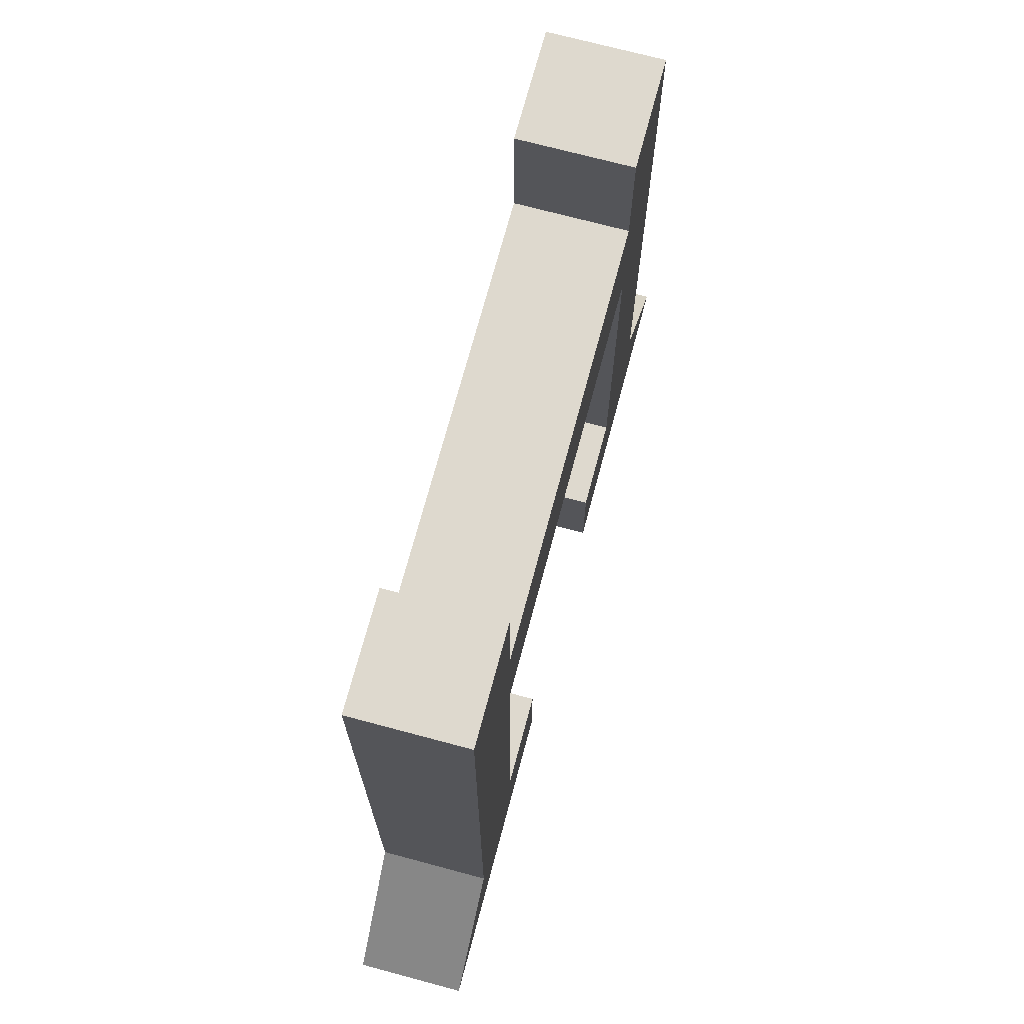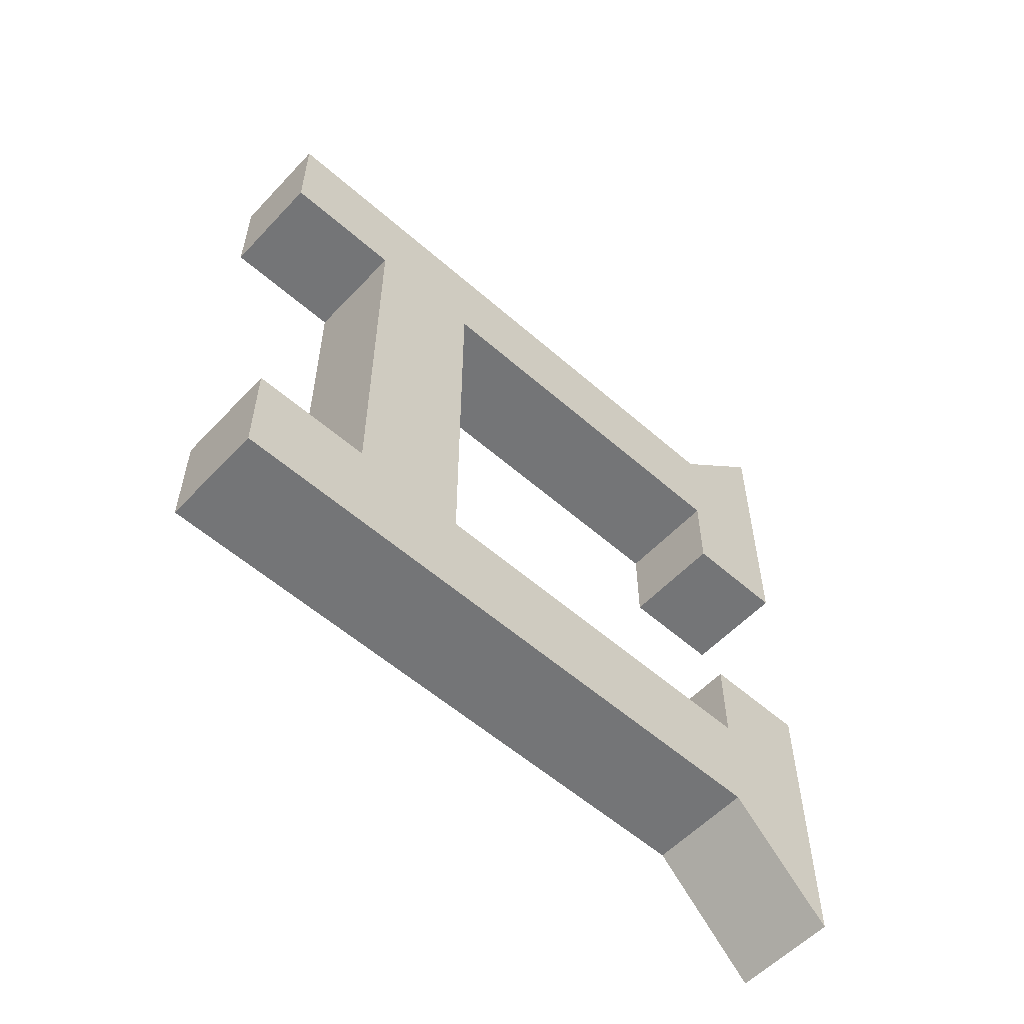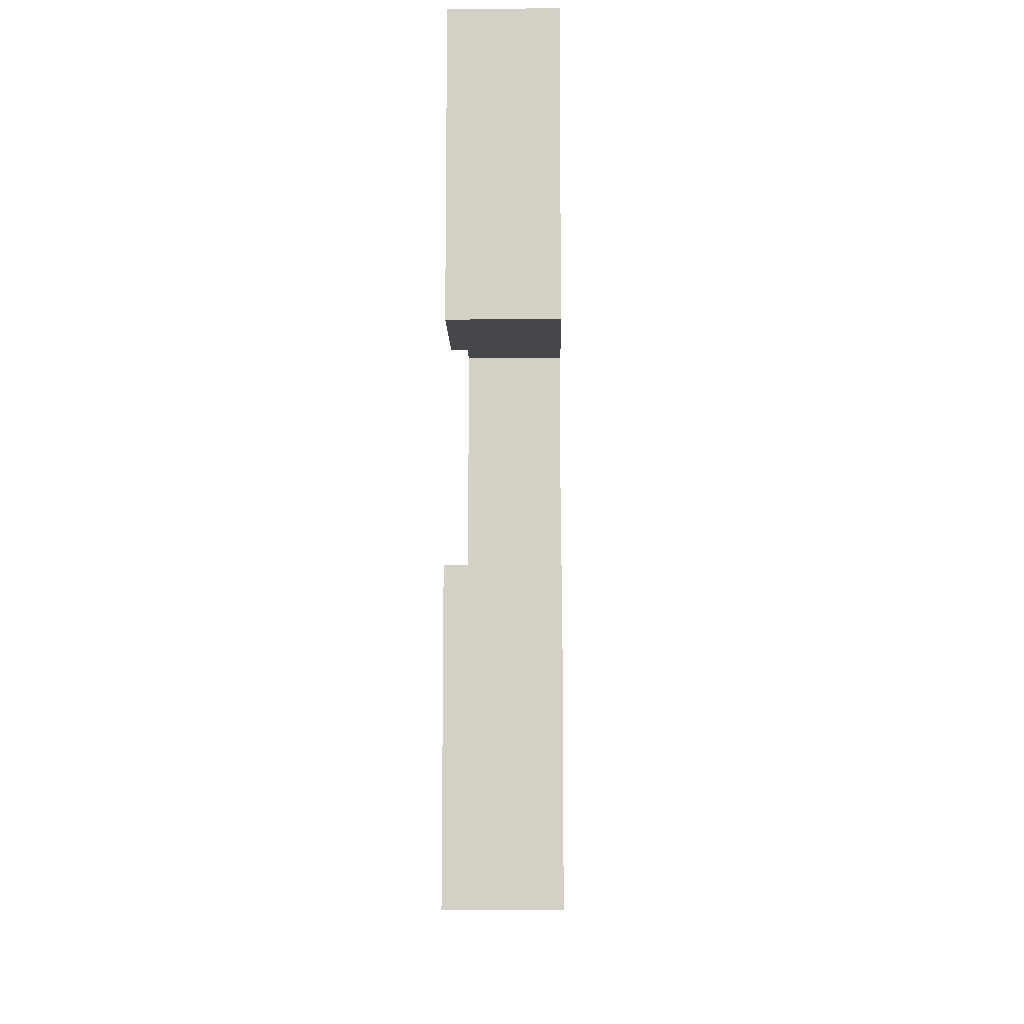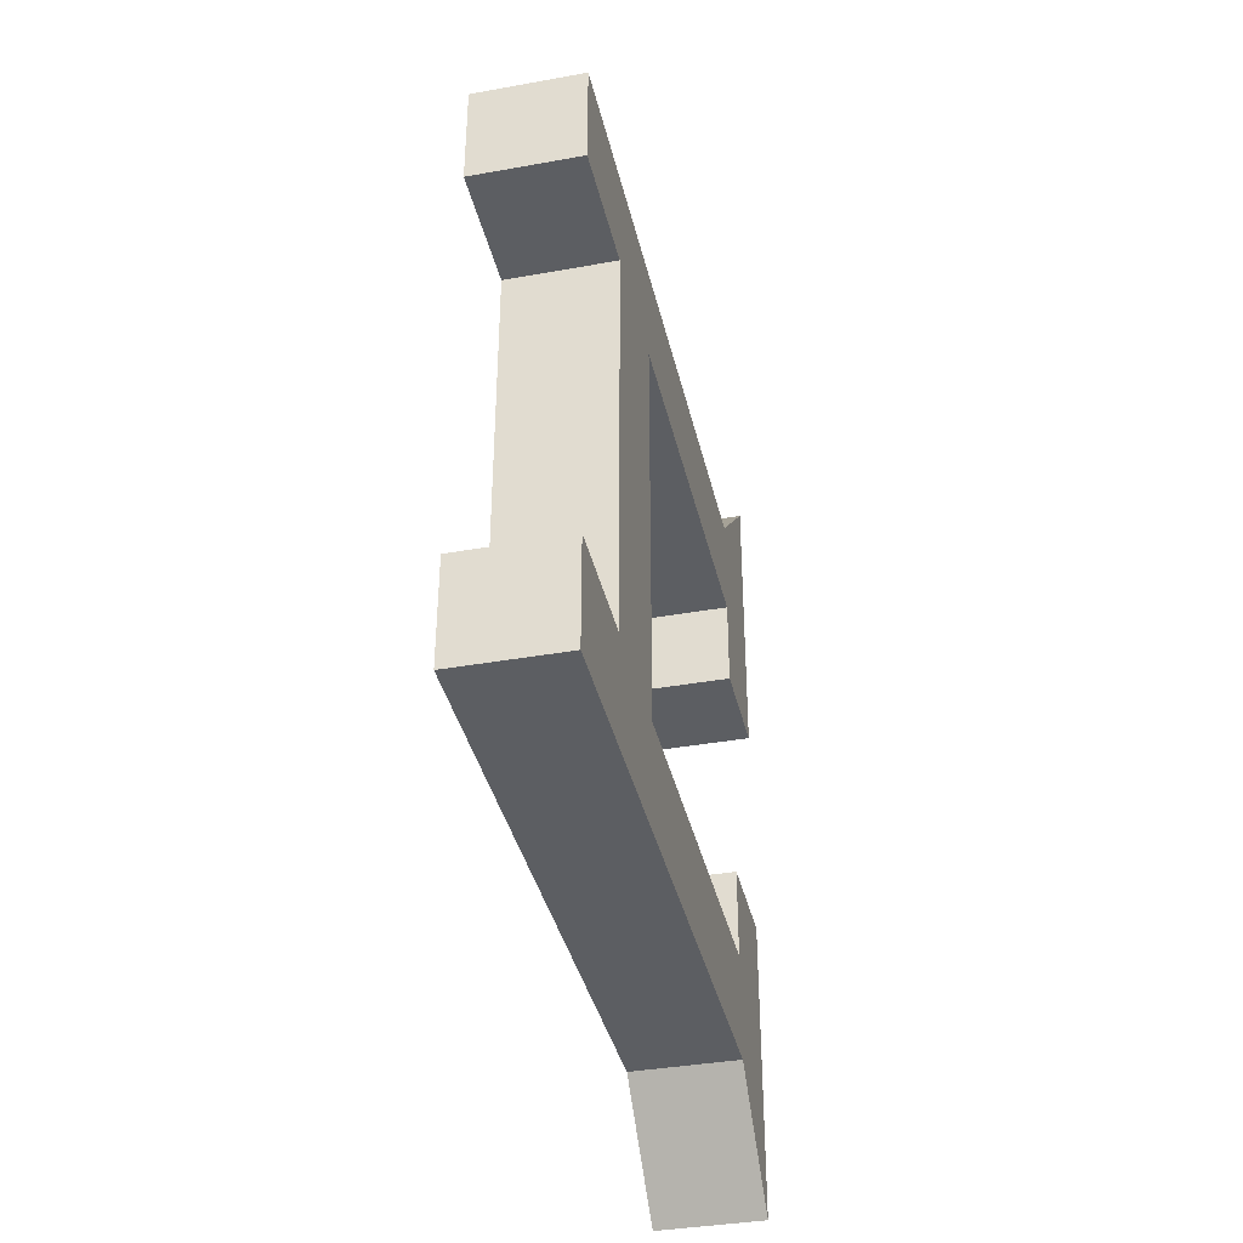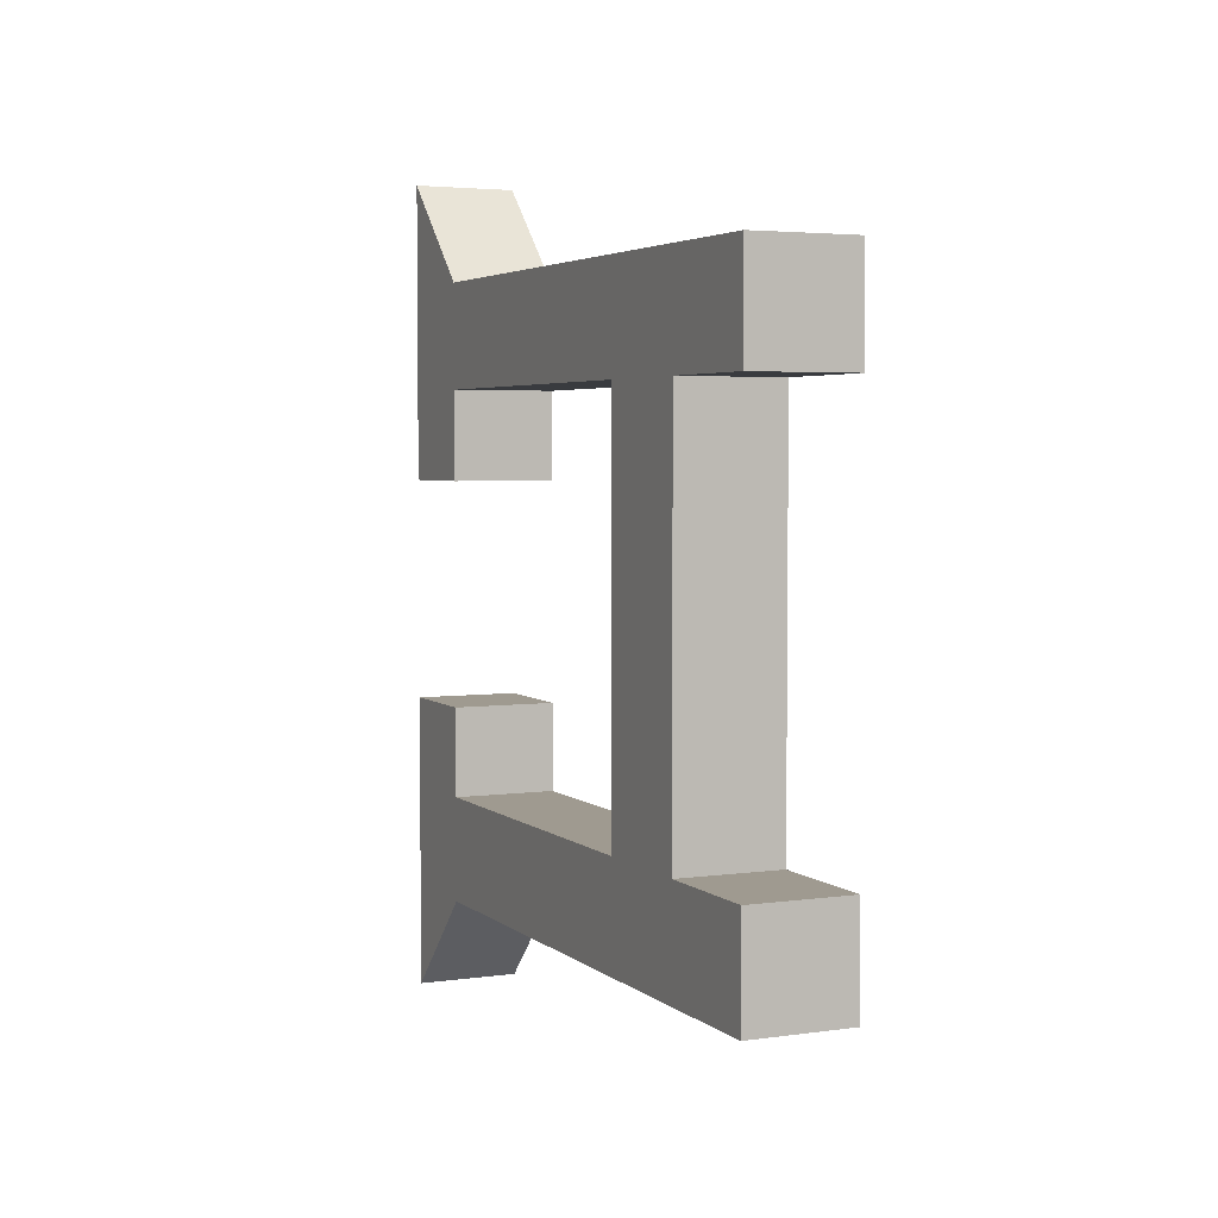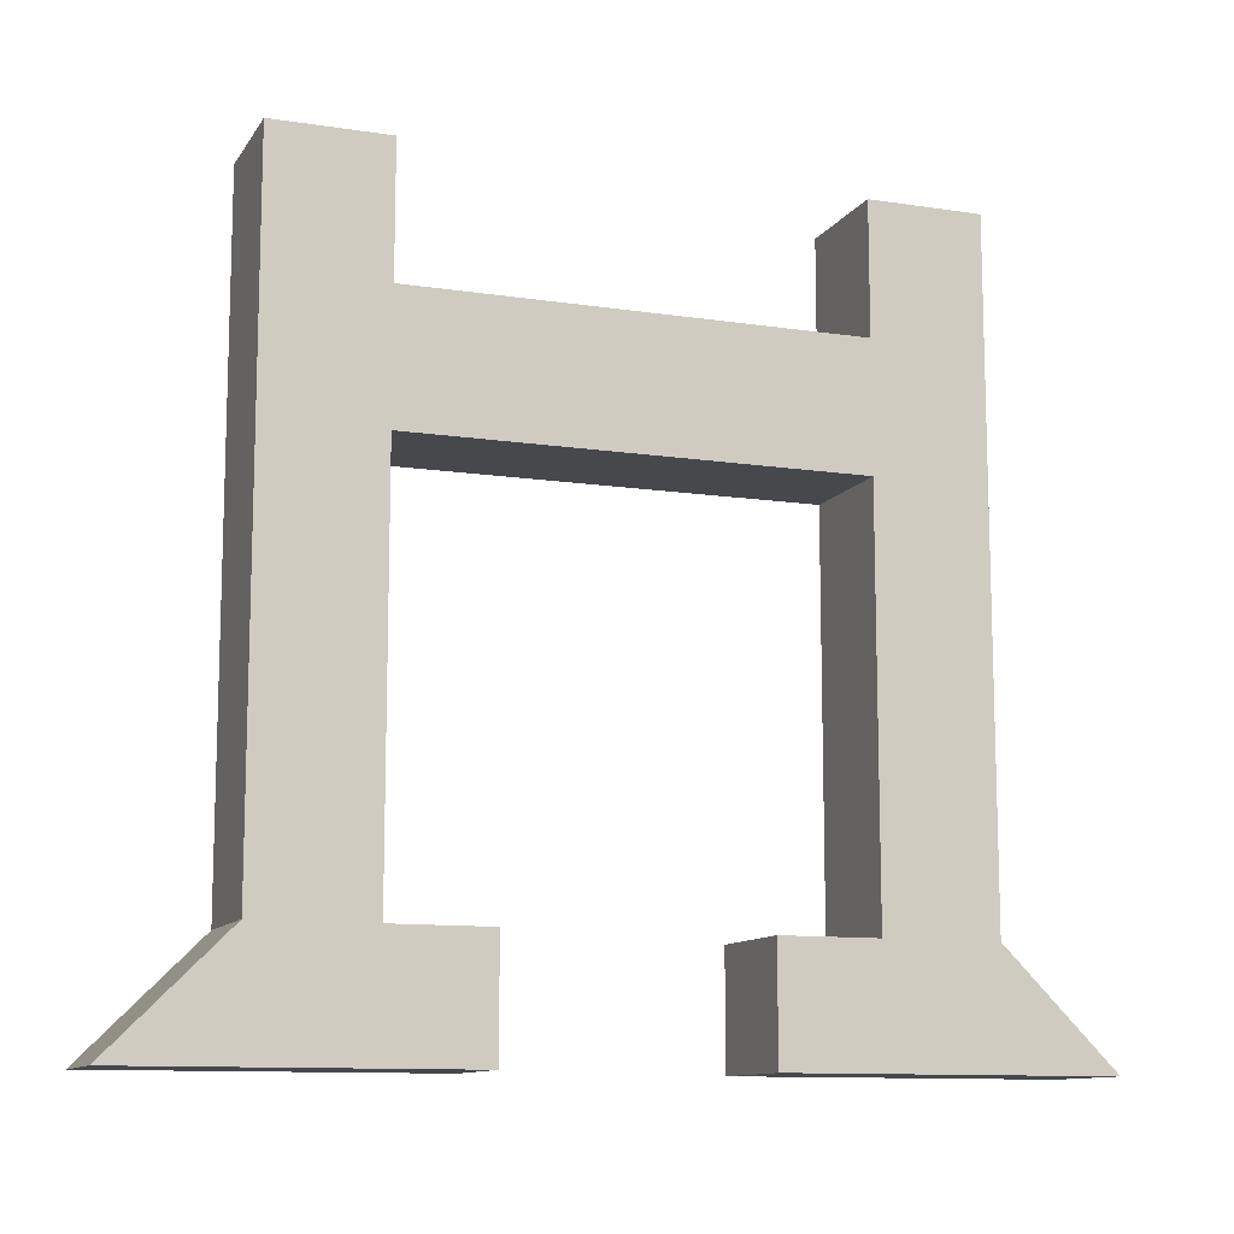
<metadata>
{"format":"obj","ext":"obj","renderer":"f3d","projection":"perspective","resolution":1024,"background":"white","views":[{"elev":71.5,"azim":15.0,"up":"+Y"},{"elev":-56.5,"azim":-132.5,"up":"+Z"},{"elev":-10.3,"azim":1.3,"up":"+Z"},{"elev":-38.1,"azim":-167.2,"up":"+Z"},{"elev":3.9,"azim":155.5,"up":"+Z"},{"elev":-11.3,"azim":69.6,"up":"+Y"}]}
</metadata>
<code>
v -0.175 0.3502 1.025
v -0.175 2.386 1.025
v 0.175 2.386 1.025
v 0.175 0.3502 1.025
v 0.175 1.596 0.675
v -0.175 1.596 0.675
v -0.175 0.3502 0.675
v 0.175 0.3502 0.675
v -0.175 1.596 0.675
v -0.175 0.3502 1.025
v -0.175 0.3502 0.675
v -0.175 2.386 1.025
v -0.175 1.986 0.675
v -0.175 1.596 0
v -0.175 1.986 0
v -0.175 2.386 0.675
v -0.175 0.0002156 1.375
v -0.175 0.3502 0.375
v -0.175 0.0002156 0.375
v -0.175 1.596 -0.675
v -0.175 1.986 -0.675
v -0.175 2.386 -1.025
v -0.175 0.3502 -1.025
v -0.175 0.3502 -0.675
v -0.175 2.386 -0.675
v -0.175 0.0002156 -1.375
v -0.175 0.3502 -0.375
v -0.175 0.0002156 -0.375
v 0.175 2.386 1.025
v 0.175 0.3502 0.675
v 0.175 0.3502 1.025
v 0.175 1.596 0.675
v 0.175 1.986 0.6749
v 0.175 1.986 0
v 0.175 1.596 0
v 0.175 2.386 0.6749
v 0.175 0.0002156 1.375
v 0.175 0.0002156 0.375
v 0.175 0.3502 0.375
v 0.175 1.596 -0.675
v 0.175 1.986 -0.6749
v 0.175 2.386 -1.025
v 0.175 0.3502 -0.675
v 0.175 0.3502 -1.025
v 0.175 2.386 -0.6749
v 0.175 0.0002156 -1.375
v 0.175 0.0002156 -0.375
v 0.175 0.3502 -0.375
v -0.175 1.596 0.675
v 0.175 1.596 0.675
v 0.175 1.596 0
v -0.175 1.596 0
v -0.175 1.596 -0.675
v 0.175 1.596 -0.675
v -0.175 2.386 0.675
v 0.175 2.386 0.6749
v 0.175 2.386 1.025
v -0.175 2.386 1.025
v -0.175 2.386 0.675
v -0.175 1.986 0.675
v 0.175 1.986 0.6749
v 0.175 2.386 0.6749
v 0.175 1.986 0.6749
v -0.175 1.986 0.675
v -0.175 1.986 0
v 0.175 1.986 0
v -0.175 1.986 -0.675
v 0.175 1.986 -0.6749
v -0.175 0.0002156 0.375
v -0.175 0.0002156 1.375
v 0.175 0.0002156 1.375
v 0.175 0.0002156 0.375
v 0.175 0.3502 0.375
v 0.175 0.3502 0.675
v -0.175 0.3502 0.675
v -0.175 0.3502 0.375
v 0.175 0.3502 1.025
v 0.175 0.0002156 1.375
v -0.175 0.0002156 1.375
v -0.175 0.3502 1.025
v 0.175 0.0002156 0.375
v 0.175 0.3502 0.375
v -0.175 0.3502 0.375
v -0.175 0.0002156 0.375
v 0.175 2.386 -1.025
v -0.175 2.386 -1.025
v -0.175 0.3502 -1.025
v 0.175 0.3502 -1.025
v -0.175 1.596 -0.675
v 0.175 1.596 -0.675
v 0.175 0.3502 -0.675
v -0.175 0.3502 -0.675
v 0.175 2.386 -0.6749
v -0.175 2.386 -0.675
v -0.175 2.386 -1.025
v 0.175 2.386 -1.025
v -0.175 1.986 -0.675
v -0.175 2.386 -0.675
v 0.175 2.386 -0.6749
v 0.175 1.986 -0.6749
v -0.175 0.0002156 -1.375
v -0.175 0.0002156 -0.375
v 0.175 0.0002156 -0.375
v 0.175 0.0002156 -1.375
v 0.175 0.3502 -0.675
v 0.175 0.3502 -0.375
v -0.175 0.3502 -0.375
v -0.175 0.3502 -0.675
v 0.175 0.3502 -1.025
v -0.175 0.3502 -1.025
v -0.175 0.0002156 -1.375
v 0.175 0.0002156 -1.375
v 0.175 0.3502 -0.375
v 0.175 0.0002156 -0.375
v -0.175 0.0002156 -0.375
v -0.175 0.3502 -0.375
g Support_d26
f 1 3 2
f 1 4 3
f 5 7 6
f 5 8 7
f 9 11 10
f 12 9 10
f 12 13 9
f 14 9 13
f 14 13 15
f 12 16 13
f 10 11 17
f 11 18 17
f 18 19 17
f 20 14 15
f 20 15 21
f 21 22 20
f 20 22 23
f 24 20 23
f 25 22 21
f 24 23 26
f 27 24 26
f 28 27 26
f 29 31 30
f 32 29 30
f 32 33 29
f 34 33 32
f 34 32 35
f 33 36 29
f 31 37 30
f 37 38 30
f 38 39 30
f 40 34 35
f 40 41 34
f 41 40 42
f 42 40 43
f 44 42 43
f 45 41 42
f 46 44 43
f 47 46 43
f 48 47 43
f 49 51 50
f 49 52 51
f 53 51 52
f 53 54 51
f 55 57 56
f 55 58 57
f 59 61 60
f 59 62 61
f 63 65 64
f 63 66 65
f 67 65 66
f 67 66 68
f 69 71 70
f 69 72 71
f 73 75 74
f 73 76 75
f 77 79 78
f 77 80 79
f 81 83 82
f 81 84 83
f 85 87 86
f 85 88 87
f 89 91 90
f 89 92 91
f 93 95 94
f 93 96 95
f 97 99 98
f 97 100 99
f 101 103 102
f 101 104 103
f 105 107 106
f 105 108 107
f 109 111 110
f 109 112 111
f 113 115 114
f 113 116 115

</code>
